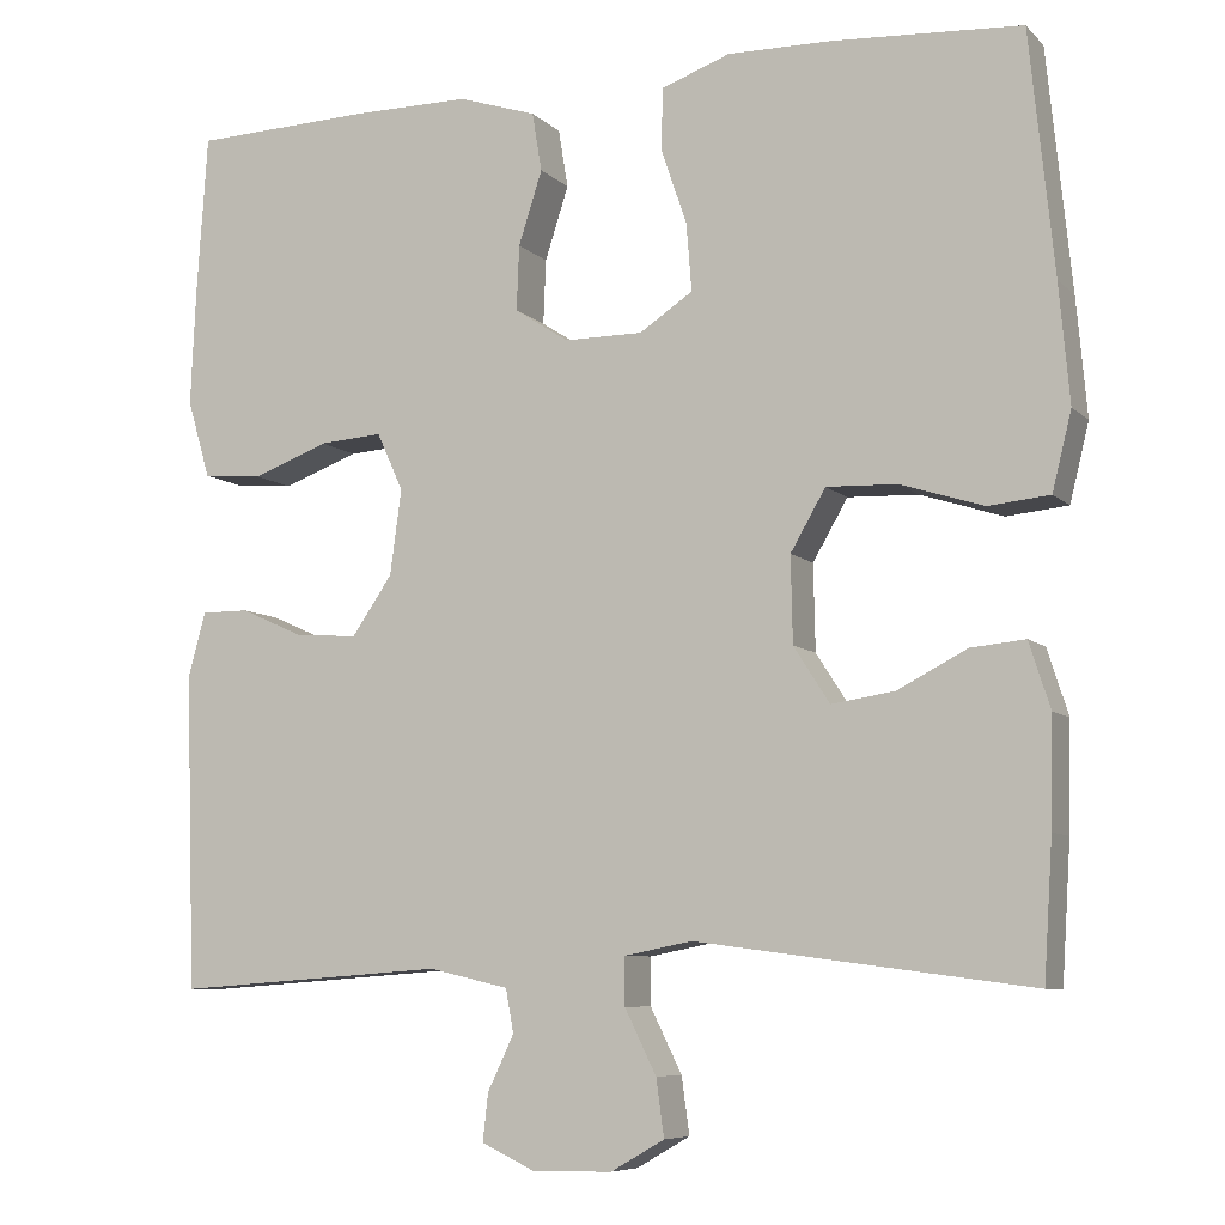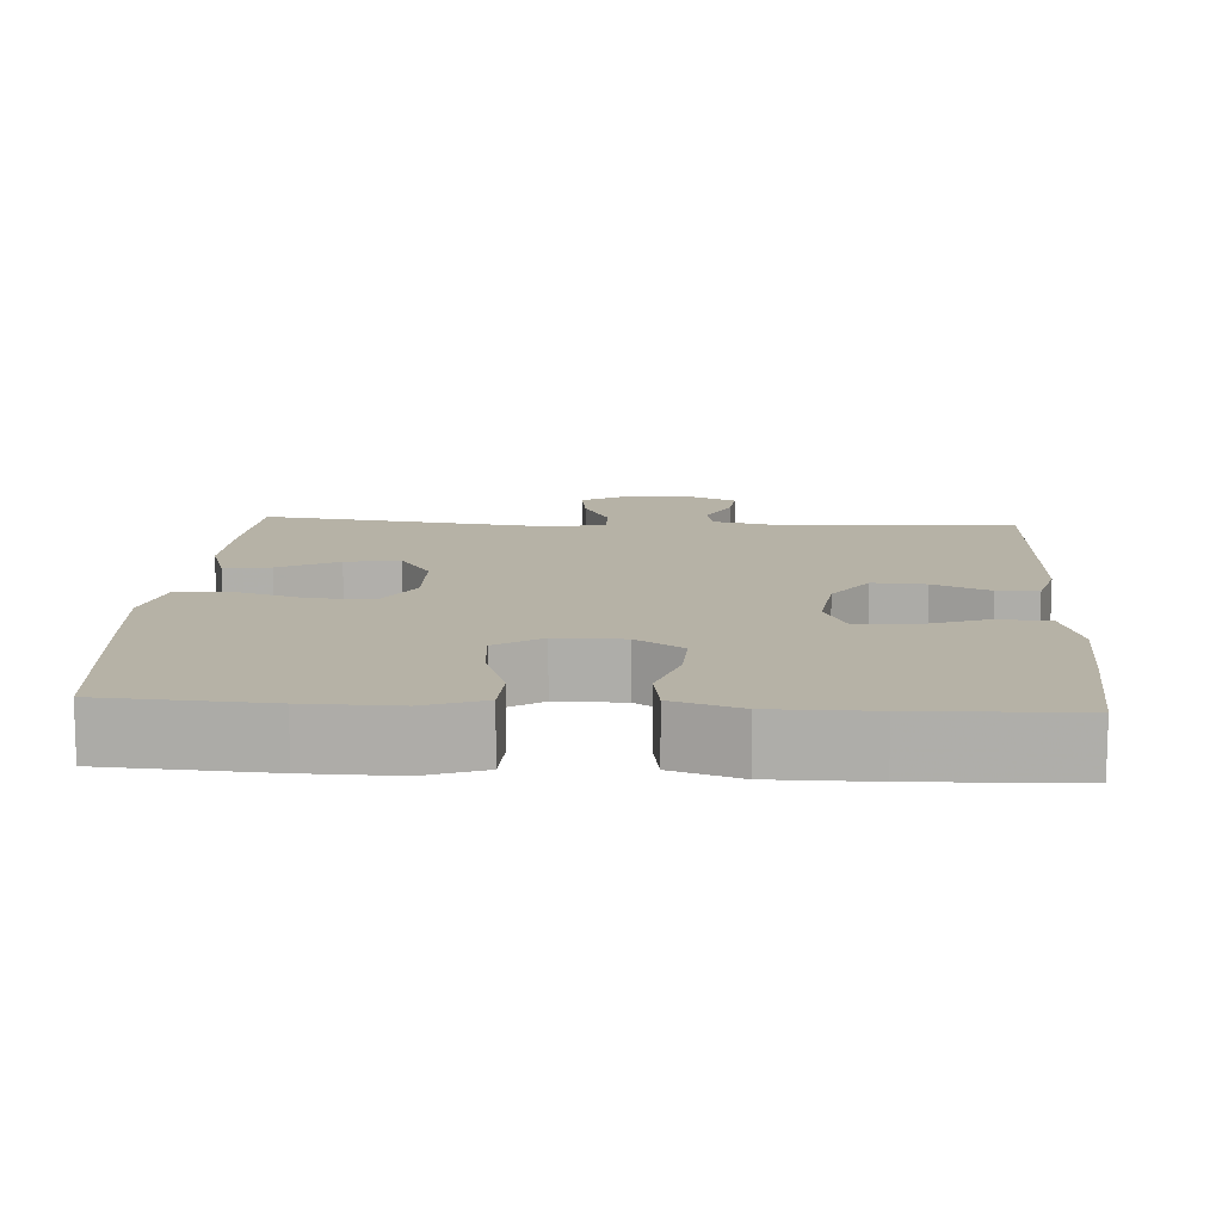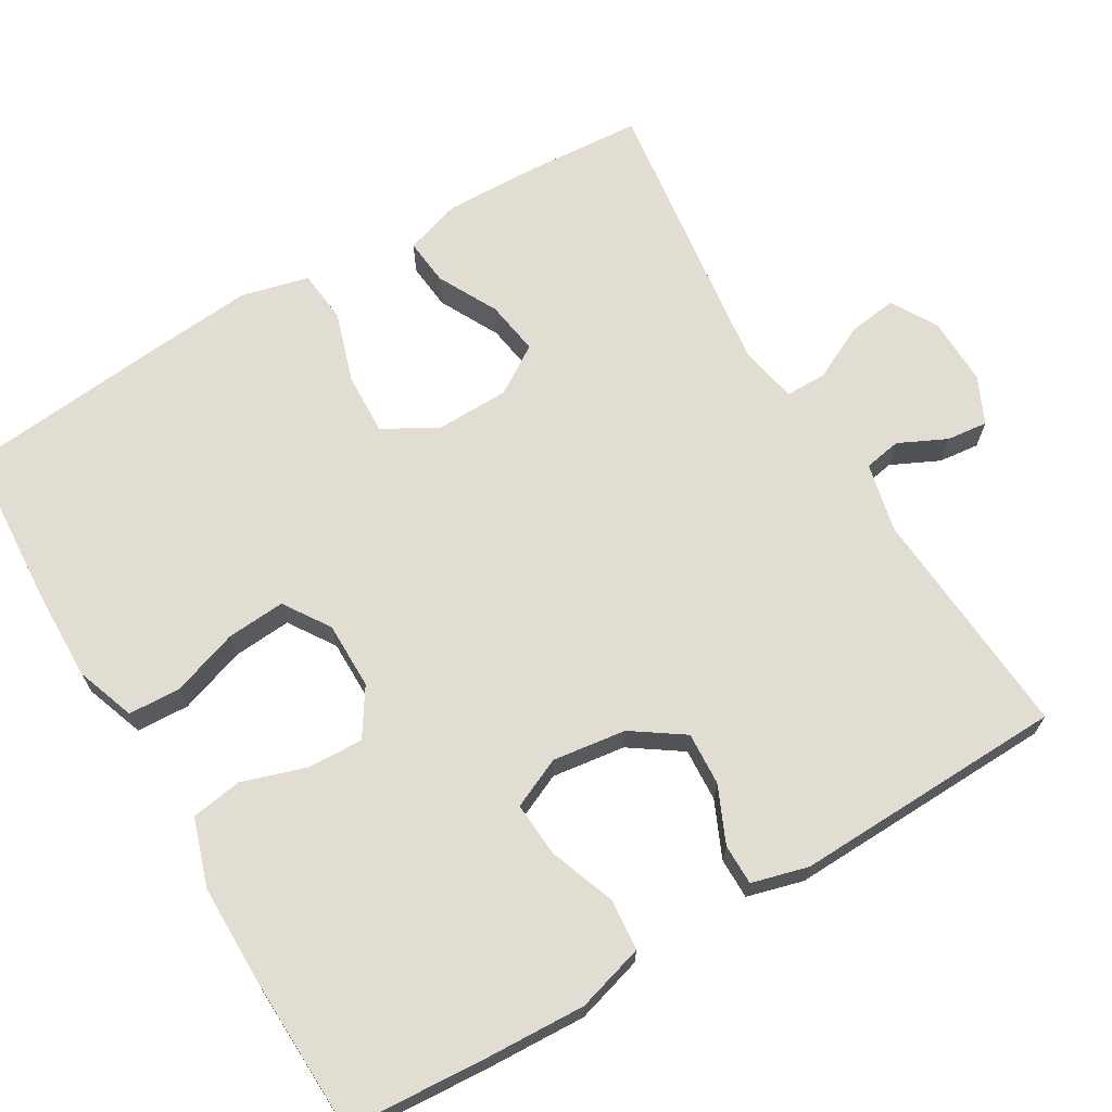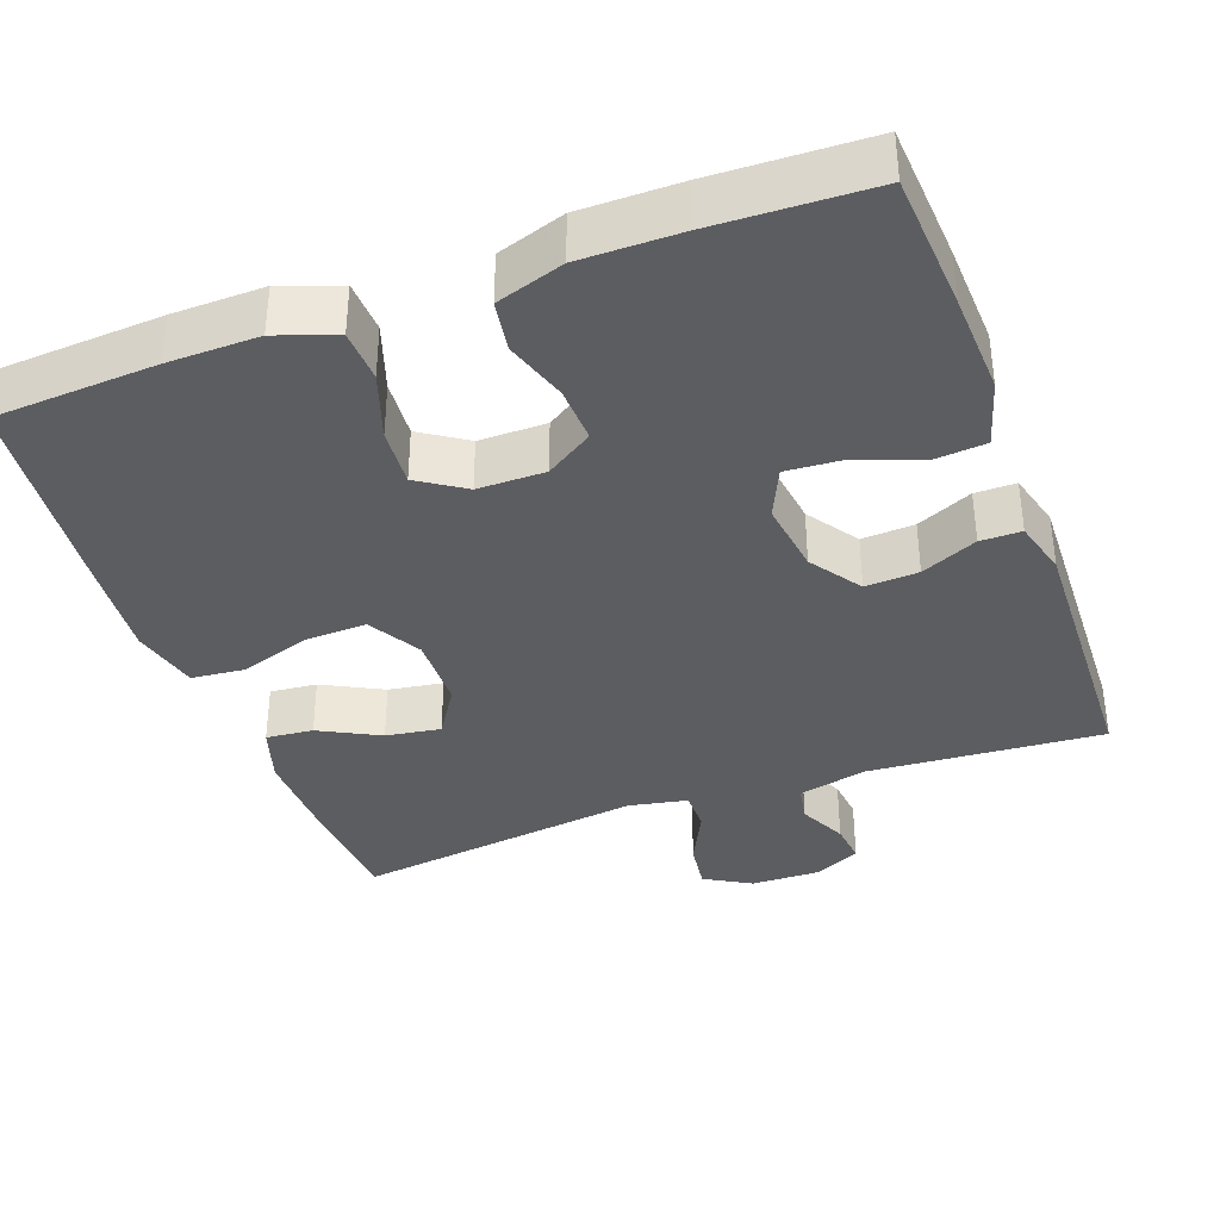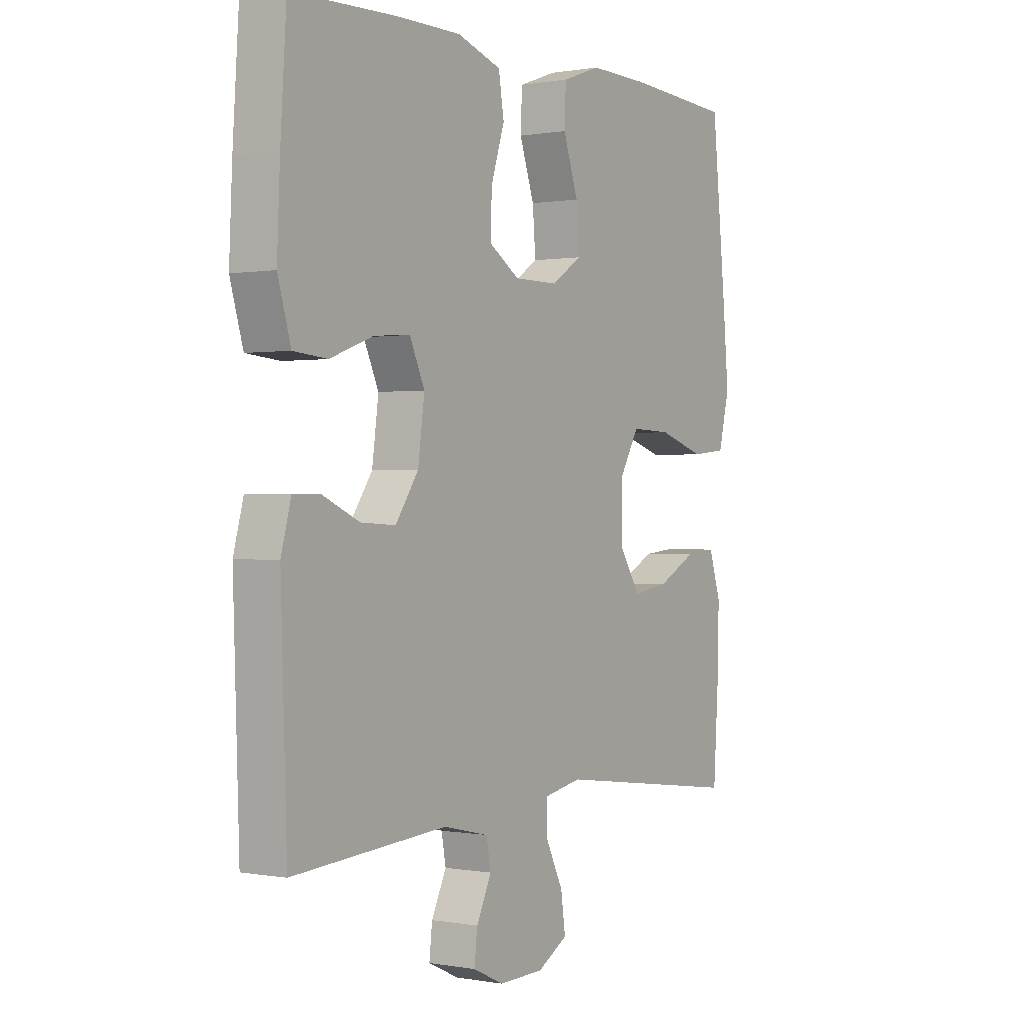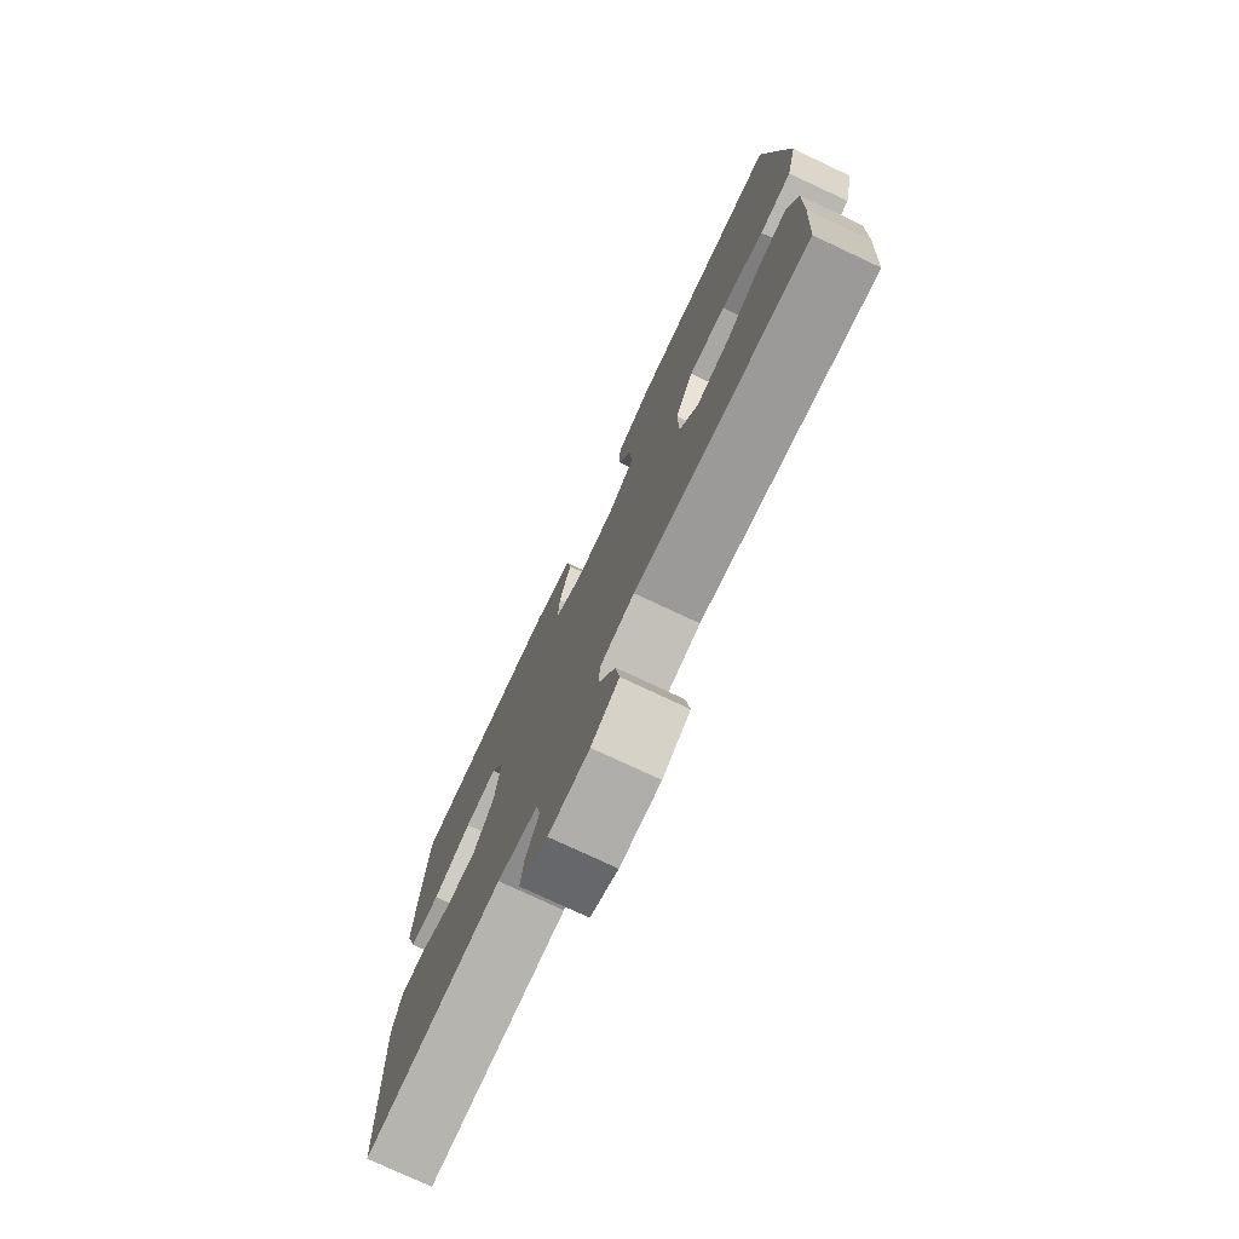
<metadata>
{"format":"obj","ext":"obj","renderer":"f3d","projection":"perspective","resolution":1024,"background":"white","views":[{"elev":-7.6,"azim":-156.0,"up":"+Z"},{"elev":12.2,"azim":3.5,"up":"+Y"},{"elev":68.1,"azim":59.4,"up":"+Y"},{"elev":-36.9,"azim":20.1,"up":"+Y"},{"elev":0.3,"azim":123.6,"up":"+Z"},{"elev":-76.6,"azim":-115.1,"up":"+Z"}]}
</metadata>
<code>
v -0.5 0.07 0.5
v -0.286 0.07 0.513
v -0.166 0.07 0.515
v -0.088 0.07 0.487
v -0.085 0.07 0.418
v -0.115 0.07 0.33
v -0.121 0.07 0.253
v -0.06 0.07 0.213
v 0.029 0.07 0.213
v 0.091 0.07 0.253
v 0.088 0.07 0.327
v 0.061 0.07 0.411
v 0.072 0.07 0.478
v 0.161 0.07 0.507
v 0.293 0.07 0.507
v 0.5 0.07 0.5
v 0.512 0.07 0.319
v 0.518 0.07 0.184
v 0.492 0.07 0.095
v 0.424 0.07 0.089
v 0.337 0.07 0.121
v 0.265 0.07 0.126
v 0.235 0.07 0.06
v 0.248 0.07 -0.037
v 0.294 0.07 -0.104
v 0.364 0.07 -0.1
v 0.438 0.07 -0.067
v 0.492 0.07 -0.067
v 0.512 0.07 -0.141
v 0.5 0.07 -0.5
v 0.191 0.07 -0.478
v 0.1 0.07 -0.499
v 0.091 0.07 -0.548
v 0.121 0.07 -0.611
v 0.127 0.07 -0.665
v 0.065 0.07 -0.694
v -0.025 0.07 -0.692
v -0.086 0.07 -0.657
v -0.077 0.07 -0.592
v -0.041 0.07 -0.519
v -0.041 0.07 -0.465
v -0.118 0.07 -0.45
v -0.5 0.07 -0.5
v -0.51 0.07 -0.344
v -0.513 0.07 -0.222
v -0.489 0.07 -0.147
v -0.427 0.07 -0.153
v -0.348 0.07 -0.194
v -0.276 0.07 -0.205
v -0.235 0.07 -0.141
v -0.233 0.07 -0.043
v -0.273 0.07 0.026
v -0.354 0.07 0.023
v -0.448 0.07 -0.007
v -0.518 0.07 0
v -0.54 0.07 0.089
v -0.528 0.07 0.224
v -0.5 0 0.5
v -0.286 0 0.513
v -0.166 0 0.515
v -0.088 0 0.487
v -0.085 0 0.418
v -0.115 0 0.33
v -0.121 0 0.253
v -0.06 0 0.213
v 0.029 0 0.213
v 0.091 0 0.253
v 0.088 0 0.327
v 0.061 0 0.411
v 0.072 0 0.478
v 0.161 0 0.507
v 0.293 0 0.507
v 0.5 0 0.5
v 0.512 0 0.319
v 0.518 0 0.184
v 0.492 0 0.095
v 0.424 0 0.089
v 0.337 0 0.121
v 0.265 0 0.126
v 0.235 0 0.06
v 0.248 0 -0.037
v 0.294 0 -0.104
v 0.364 0 -0.1
v 0.438 0 -0.067
v 0.492 0 -0.067
v 0.512 0 -0.141
v 0.5 0 -0.5
v 0.191 0 -0.478
v 0.1 0 -0.499
v 0.091 0 -0.548
v 0.121 0 -0.611
v 0.127 0 -0.665
v 0.065 0 -0.694
v -0.025 0 -0.692
v -0.086 0 -0.657
v -0.077 0 -0.592
v -0.041 0 -0.519
v -0.041 0 -0.465
v -0.118 0 -0.45
v -0.5 0 -0.5
v -0.51 0 -0.344
v -0.513 0 -0.222
v -0.489 0 -0.147
v -0.427 0 -0.153
v -0.348 0 -0.194
v -0.276 0 -0.205
v -0.235 0 -0.141
v -0.233 0 -0.043
v -0.273 0 0.026
v -0.354 0 0.023
v -0.448 0 -0.007
v -0.518 0 0
v -0.54 0 0.089
v -0.528 0 0.224
f 53 54 55 56
f 52 53 56 57
f 45 46 47 48
f 45 48 49
f 42 43 44 45
f 41 42 45 49
f 37 38 39 40
f 37 40 41
f 36 37 41
f 33 34 35 36
f 33 36 41
f 32 33 41 49
f 28 29 30 31
f 26 27 28 31
f 25 26 31 32
f 24 25 32 49
f 18 19 20 21
f 18 21 22
f 17 18 22
f 16 17 22
f 15 16 22
f 14 15 22 23
f 11 12 13 14
f 10 11 14 23
f 3 4 5 6
f 3 6 7
f 2 3 7
f 52 57 1 2
f 51 52 2 7
f 50 51 7 8
f 23 24 49 50
f 9 10 23 50
f 8 9 50
f 113 112 111 110
f 114 113 110 109
f 105 104 103 102
f 106 105 102
f 102 101 100 99
f 106 102 99 98
f 97 96 95 94
f 98 97 94
f 98 94 93
f 93 92 91 90
f 98 93 90
f 106 98 90 89
f 88 87 86 85
f 88 85 84 83
f 89 88 83 82
f 106 89 82 81
f 78 77 76 75
f 79 78 75
f 79 75 74
f 79 74 73
f 79 73 72
f 80 79 72 71
f 71 70 69 68
f 80 71 68 67
f 63 62 61 60
f 64 63 60
f 64 60 59
f 59 58 114 109
f 64 59 109 108
f 65 64 108 107
f 107 106 81 80
f 107 80 67 66
f 107 66 65
f 1 58 59 2
f 2 59 60 3
f 3 60 61 4
f 4 61 62 5
f 5 62 63 6
f 6 63 64 7
f 7 64 65 8
f 8 65 66 9
f 9 66 67 10
f 10 67 68 11
f 11 68 69 12
f 12 69 70 13
f 13 70 71 14
f 14 71 72 15
f 15 72 73 16
f 16 73 74 17
f 17 74 75 18
f 18 75 76 19
f 19 76 77 20
f 20 77 78 21
f 21 78 79 22
f 22 79 80 23
f 23 80 81 24
f 24 81 82 25
f 25 82 83 26
f 26 83 84 27
f 27 84 85 28
f 28 85 86 29
f 29 86 87 30
f 30 87 88 31
f 31 88 89 32
f 32 89 90 33
f 33 90 91 34
f 34 91 92 35
f 35 92 93 36
f 36 93 94 37
f 37 94 95 38
f 38 95 96 39
f 39 96 97 40
f 40 97 98 41
f 41 98 99 42
f 42 99 100 43
f 43 100 101 44
f 44 101 102 45
f 45 102 103 46
f 46 103 104 47
f 47 104 105 48
f 48 105 106 49
f 49 106 107 50
f 50 107 108 51
f 51 108 109 52
f 52 109 110 53
f 53 110 111 54
f 54 111 112 55
f 55 112 113 56
f 56 113 114 57
f 57 114 58 1

</code>
